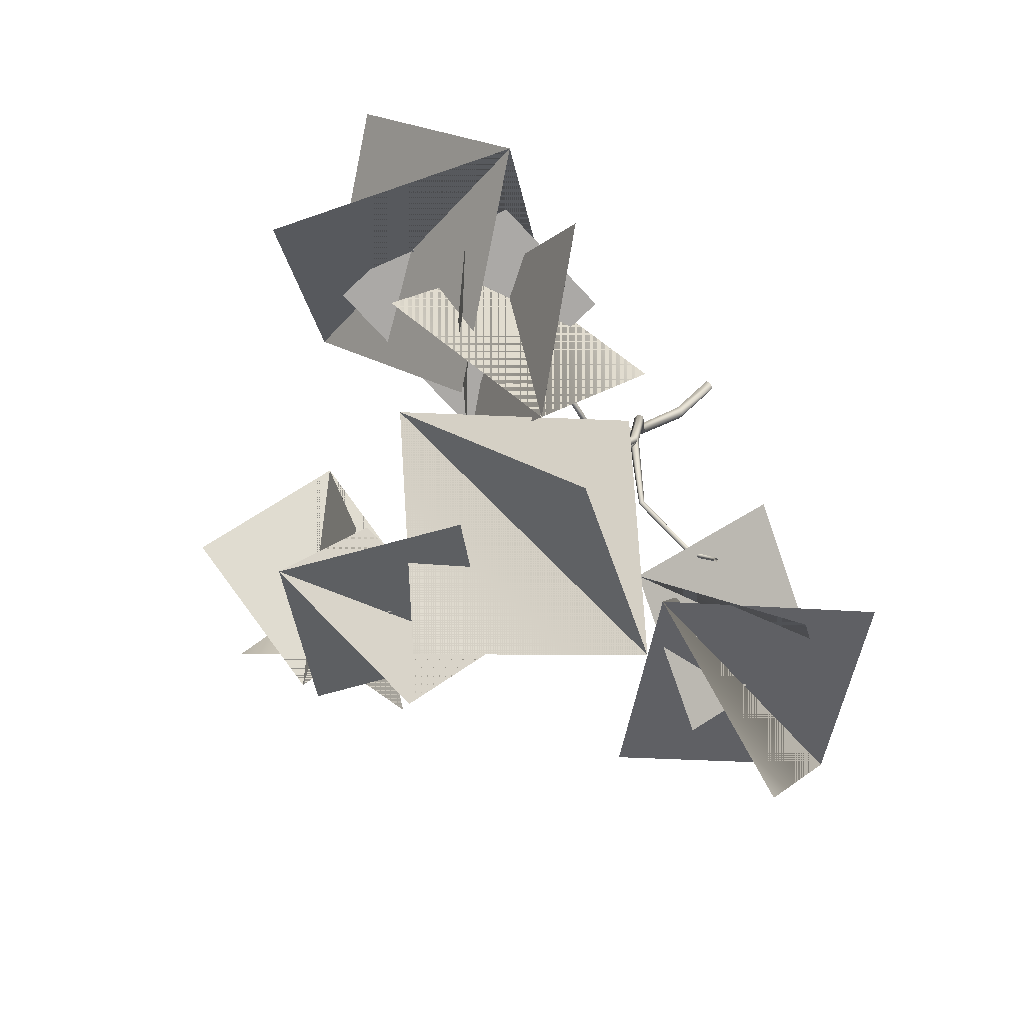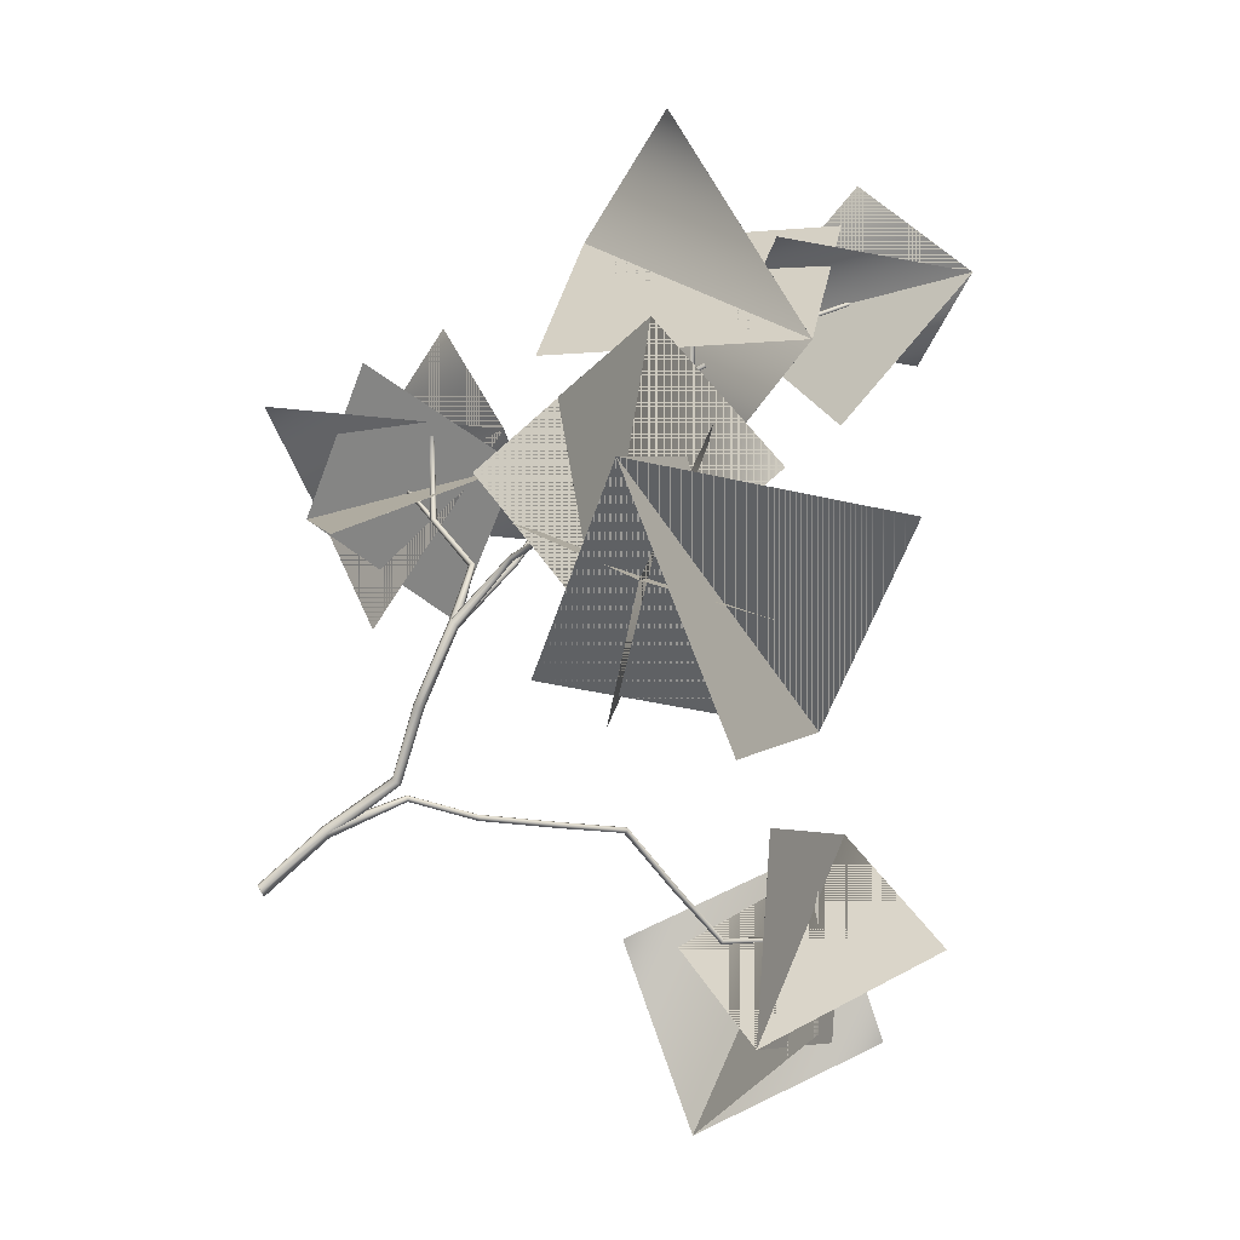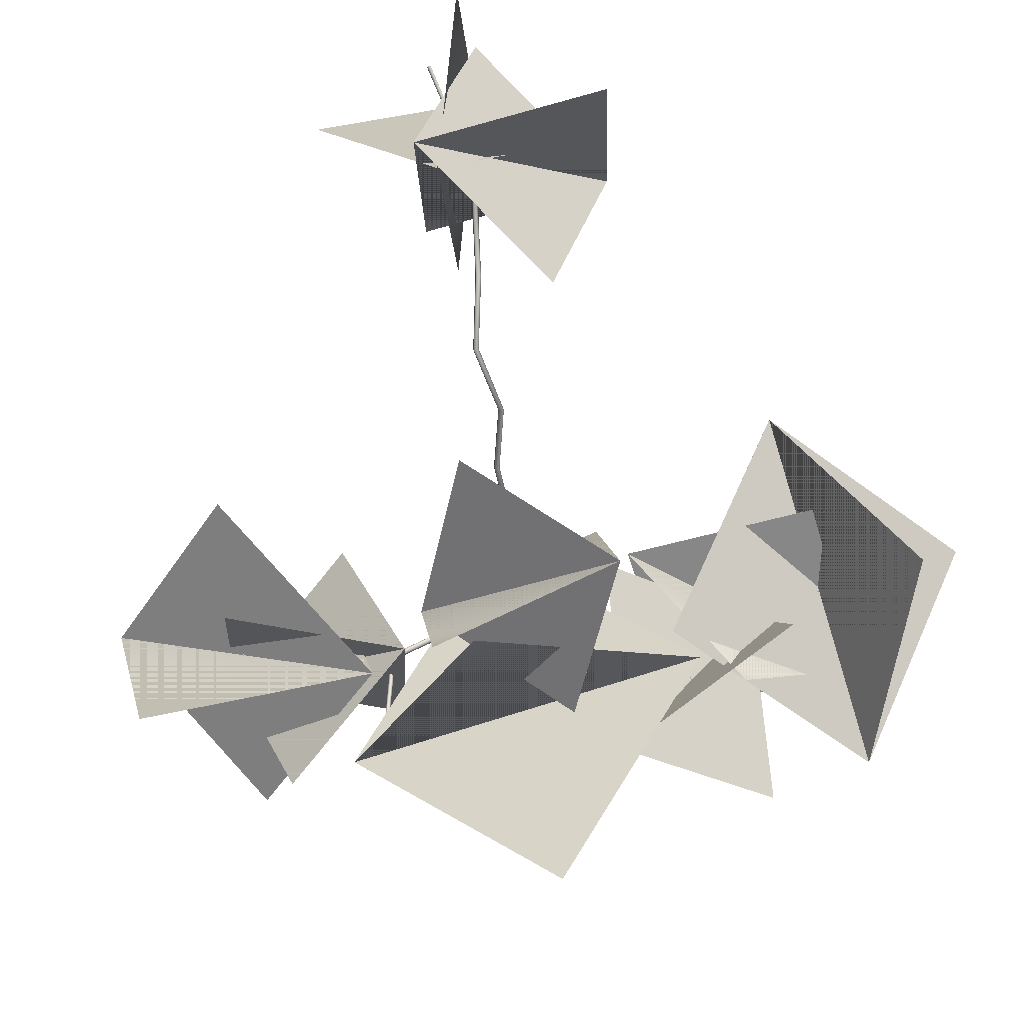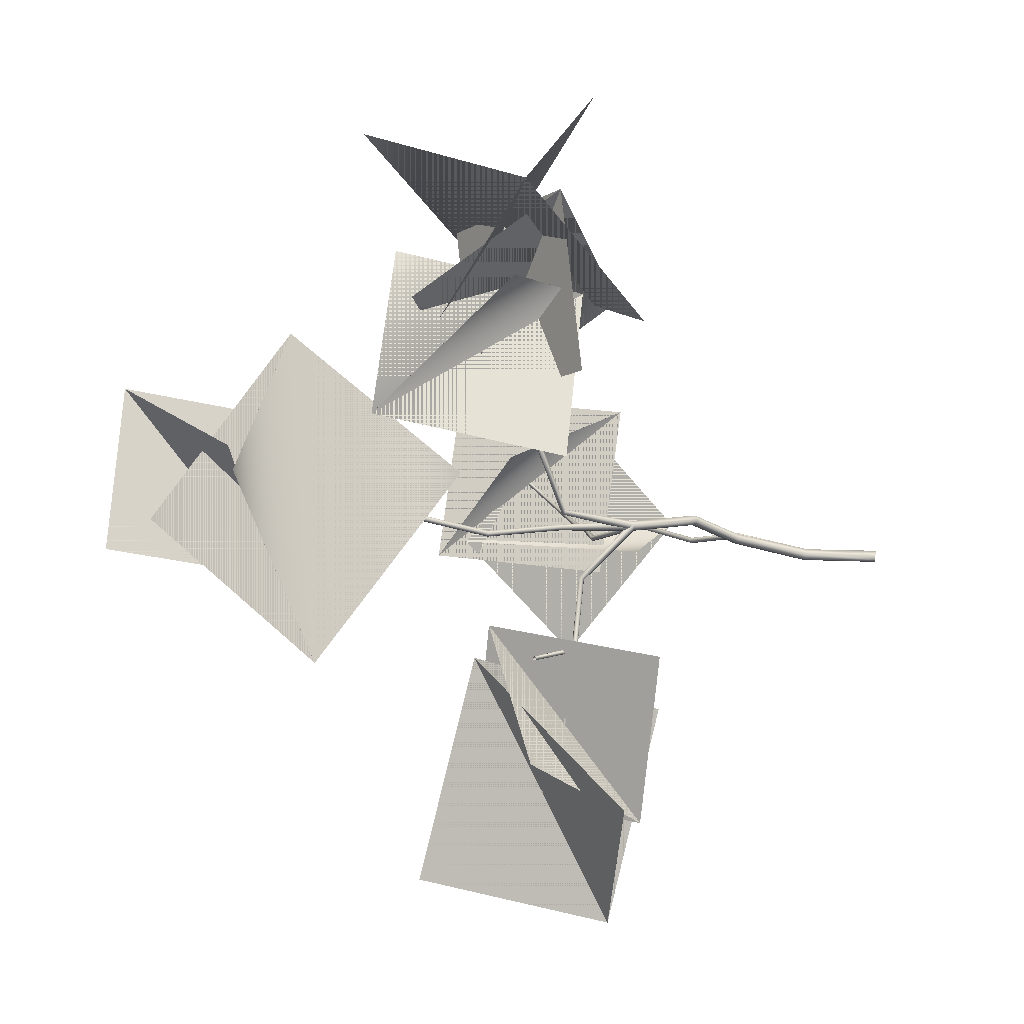
<metadata>
{"format":"obj","ext":"obj","renderer":"f3d","projection":"perspective","resolution":1024,"background":"white","views":[{"elev":36.1,"azim":-135.9,"up":"+Z"},{"elev":71.0,"azim":61.0,"up":"+Z"},{"elev":72.2,"azim":-52.2,"up":"+Y"},{"elev":42.8,"azim":-79.2,"up":"+Z"}]}
</metadata>
<code>
g TreeMesh
v 0.02018 0 0
v 0.01009 0 0.01748
v -0.01009 0 0.01748
v -0.02018 0 -1.765e-09
v -0.01009 0 -0.01748
v 0.01009 0 -0.01748
v 0.02018 0 0
v -0.03817 0.2419 0.01997
v -0.04828 0.2395 0.03727
v -0.06846 0.2399 0.03729
v -0.07853 0.2426 0.02002
v -0.06842 0.245 0.002715
v -0.04824 0.2447 0.002689
v -0.03817 0.2419 0.01997
v -0.06321 0.4909 0.07389
v -0.07036 0.4811 0.08645
v -0.08698 0.476 0.08512
v -0.09644 0.4806 0.07123
v -0.08928 0.4904 0.05866
v -0.07267 0.4955 0.05999
v -0.06321 0.4909 0.07389
v -0.1807 0.6383 0.2446
v -0.1856 0.6261 0.2561
v -0.2001 0.6169 0.2534
v -0.2097 0.6197 0.2391
v -0.2048 0.6319 0.2276
v -0.1903 0.6411 0.2303
v -0.1807 0.6383 0.2446
v -0.3232 0.8284 0.3143
v -0.331 0.8246 0.3294
v -0.3465 0.8167 0.3294
v -0.3542 0.8125 0.3144
v -0.3464 0.8163 0.2992
v -0.3309 0.8243 0.2992
v -0.3232 0.8284 0.3143
v -0.4031 1.062 0.3326
v -0.4076 1.06 0.3411
v -0.4169 1.056 0.3409
v -0.4217 1.055 0.3323
v -0.4172 1.058 0.3238
v -0.4079 1.061 0.324
v -0.4031 1.062 0.3326
v -0.5099 1.286 0.3638
v -0.5143 1.282 0.372
v -0.5238 1.279 0.3717
v -0.5288 1.279 0.3631
v -0.5244 1.283 0.3549
v -0.515 1.286 0.3553
v -0.5099 1.286 0.3638
v -0.5593 1.515 0.4459
v -0.564 1.512 0.4541
v -0.5737 1.51 0.4539
v -0.5788 1.511 0.4454
v -0.5742 1.514 0.4372
v -0.5644 1.517 0.4375
v -0.5593 1.515 0.4459
v -0.6157 1.757 0.4905
v -0.6195 1.751 0.4976
v -0.6287 1.747 0.4967
v -0.6342 1.749 0.4887
v -0.6304 1.755 0.4816
v -0.6211 1.759 0.4825
v -0.6157 1.757 0.4905
v -0.6138 2.002 0.507
v -0.6173 2.002 0.513
v -0.6243 2.003 0.513
v -0.6278 2.003 0.507
v -0.6243 2.003 0.5009
v -0.6173 2.002 0.5009
v -0.6138 2.002 0.507
v -0.5832 2.249 0.4924
v -0.5867 2.25 0.4984
v -0.5936 2.251 0.4984
v -0.5971 2.251 0.4923
v -0.5937 2.25 0.4863
v -0.5867 2.249 0.4863
v -0.5832 2.249 0.4924
v -0.7567 1.967 0.2663
v -0.7444 2.08 0.8186
v -0.4237 2.533 0.7185
v -0.4359 2.42 0.1662
v -0.7567 1.967 0.2663
v -0.7445 2.08 0.8186
v -0.4237 2.533 0.7185
v -0.436 2.42 0.1662
v -0.7567 1.967 0.2663
v -0.918 2.474 0.4537
v -0.4237 2.533 0.7185
v -0.2624 2.026 0.531
v -0.7567 1.967 0.2663
v -0.918 2.474 0.4537
v -0.4237 2.533 0.7185
v -0.2624 2.026 0.531
v -0.7724 1.84 0.6719
v -0.7729 1.833 0.6744
v -0.778 1.829 0.6721
v -0.7825 1.831 0.6673
v -0.782 1.838 0.6647
v -0.7769 1.842 0.667
v -0.7724 1.84 0.6719
v -1.19 1.71 0.346
v -1.123 1.94 1.07
v -0.3645 1.962 0.9931
v -0.4316 1.731 0.2688
v -1.19 1.71 0.346
v -1.123 1.94 1.07
v -0.3645 1.962 0.9931
v -0.4316 1.731 0.2688
v -1.19 1.71 0.346
v -0.8084 2.35 0.509
v -0.3645 1.962 0.9931
v -0.7465 1.322 0.8301
v -1.19 1.71 0.346
v -0.8084 2.35 0.509
v -0.3645 1.962 0.9931
v -0.7465 1.322 0.8301
v -0.397 1.045 0.4006
v -0.402 1.039 0.4068
v -0.4119 1.039 0.4067
v -0.4169 1.045 0.4005
v -0.412 1.051 0.3943
v -0.402 1.051 0.3943
v -0.397 1.045 0.4006
v -0.3358 1.137 0.6195
v -0.3424 1.132 0.6256
v -0.3505 1.137 0.6285
v -0.3521 1.146 0.6253
v -0.3455 1.151 0.6191
v -0.3373 1.146 0.6162
v -0.3358 1.137 0.6195
v -0.1564 1.215 0.7808
v -0.162 1.208 0.7856
v -0.1718 1.21 0.7864
v -0.1761 1.218 0.7822
v -0.1706 1.224 0.7774
v -0.1607 1.223 0.7766
v -0.1564 1.215 0.7808
v 0.01534 1.279 0.9419
v 0.01111 1.277 0.9473
v 0.006903 1.282 0.9498
v 0.006927 1.289 0.9468
v 0.01116 1.29 0.9414
v 0.01536 1.285 0.9389
v 0.01534 1.279 0.9419
v -0.09329 1.406 0.5526
v -0.3125 1.01 0.9448
v 0.1156 1.161 1.336
v 0.3348 1.557 0.9439
v -0.09333 1.406 0.5526
v -0.3125 1.01 0.9449
v 0.1155 1.161 1.336
v 0.3347 1.557 0.9439
v -0.09329 1.406 0.5526
v -0.2415 1.583 1.106
v 0.1156 1.161 1.336
v 0.2638 0.9842 0.7831
v -0.09329 1.406 0.5526
v -0.2415 1.583 1.106
v 0.1156 1.161 1.336
v 0.2638 0.9842 0.7831
v 0.1969 1.358 1.095
v 0.1927 1.356 1.1
v 0.1885 1.362 1.102
v 0.1885 1.368 1.099
v 0.1926 1.369 1.094
v 0.1968 1.364 1.091
v 0.1969 1.358 1.095
v 0.5143 1.494 0.6524
v -0.2559 1.588 0.839
v -0.1289 1.231 1.541
v 0.6412 1.138 1.355
v 0.5143 1.494 0.6524
v -0.2559 1.588 0.839
v -0.1289 1.231 1.541
v 0.6412 1.138 1.355
v 0.5143 1.494 0.6524
v 0.3097 1.863 1.33
v -0.1289 1.231 1.541
v 0.07564 0.8624 0.8641
v 0.5143 1.494 0.6524
v 0.3097 1.863 1.33
v -0.1289 1.231 1.541
v 0.07564 0.8624 0.8641
v -0.2867 1.353 0.9528
v -0.2883 1.347 0.9563
v -0.2941 1.344 0.9547
v -0.2984 1.346 0.9497
v -0.2969 1.352 0.9462
v -0.291 1.355 0.9478
v -0.2867 1.353 0.9528
v -0.6512 1.627 0.9475
v -0.4021 1.214 1.37
v 0.06603 1.072 0.9551
v -0.1831 1.485 0.5326
v -0.6512 1.627 0.9475
v -0.4021 1.214 1.37
v 0.06607 1.072 0.9551
v -0.183 1.485 0.5327
v -0.6512 1.627 0.9475
v -0.03754 1.681 1.126
v 0.06603 1.072 0.9551
v -0.5476 1.018 0.7769
v -0.6512 1.627 0.9475
v -0.03753 1.681 1.126
v 0.06603 1.072 0.9551
v -0.5476 1.018 0.7769
v -0.5043 0.973 0.1984
v -0.5093 0.9731 0.207
v -0.5139 0.9648 0.2101
v -0.5135 0.9565 0.2047
v -0.5084 0.9564 0.1961
v -0.5039 0.9647 0.1929
v -0.5043 0.973 0.1984
v -0.727 0.9582 0.08463
v -0.7292 0.9545 0.09361
v -0.7319 0.945 0.09452
v -0.7325 0.9392 0.08644
v -0.7304 0.9429 0.07746
v -0.7276 0.9524 0.07655
v -0.727 0.9582 0.08463
v -0.9023 0.9528 -0.09397
v -0.9073 0.9553 -0.0897
v -0.9118 0.951 -0.08663
v -0.9114 0.9441 -0.08784
v -0.9065 0.9416 -0.09211
v -0.902 0.9459 -0.09517
v -0.9023 0.9528 -0.09397
v -0.7381 1.237 0.1544
v -1.013 1.242 -0.3636
v -1.076 0.6599 -0.3362
v -0.801 0.6547 0.1818
v -0.7382 1.237 0.1544
v -1.013 1.242 -0.3636
v -1.076 0.6599 -0.3362
v -0.801 0.6547 0.1818
v -0.7381 1.237 0.1544
v -1.27 0.9968 0.1023
v -1.076 0.6599 -0.3362
v -0.5434 0.9001 -0.2842
v -0.7381 1.237 0.1544
v -1.27 0.9968 0.1024
v -1.076 0.6599 -0.3362
v -0.5434 0.9001 -0.2842
v -1.031 1.003 -0.3011
v -1.036 1.006 -0.2973
v -1.041 1.002 -0.2948
v -1.042 0.9956 -0.2961
v -1.037 0.9924 -0.2999
v -1.032 0.996 -0.3024
v -1.031 1.003 -0.3011
v -1.205 0.7387 -0.7255
v -1.327 0.6838 0.008513
v -0.8683 1.26 0.1283
v -0.7456 1.315 -0.6057
v -1.205 0.7387 -0.7255
v -1.327 0.6839 0.008507
v -0.8683 1.26 0.1283
v -0.7457 1.315 -0.6057
v -1.205 0.7387 -0.7255
v -1.443 1.332 -0.3417
v -0.8683 1.26 0.1283
v -0.6297 0.6661 -0.2555
v -1.205 0.7387 -0.7255
v -1.443 1.332 -0.3417
v -0.8683 1.26 0.1283
v -0.6297 0.6661 -0.2555
v -0.9131 1.055 0.218
v -0.9136 1.05 0.2219
v -0.9178 1.044 0.22
v -0.9215 1.045 0.2141
v -0.9211 1.051 0.2102
v -0.9169 1.056 0.2122
v -0.9131 1.055 0.218
v -0.01905 0.4866 0.04111
v -0.02339 0.4906 0.04911
v -0.03287 0.4937 0.04865
v -0.03801 0.4927 0.04017
v -0.03368 0.4886 0.03217
v -0.0242 0.4856 0.03264
v -0.01905 0.4866 0.04111
v 0.08859 0.6495 -0.1121
v 0.08526 0.6558 -0.1051
v 0.07651 0.6604 -0.1063
v 0.07109 0.6587 -0.1145
v 0.07442 0.6524 -0.1215
v 0.08317 0.6478 -0.1203
v 0.08859 0.6495 -0.1121
v 0.2078 0.858 -0.1848
v 0.2041 0.864 -0.1778
v 0.1949 0.8678 -0.1788
v 0.1895 0.8656 -0.1868
v 0.1932 0.8596 -0.1939
v 0.2023 0.8558 -0.1929
v 0.2078 0.858 -0.1848
v 0.2744 1.036 -0.343
v 0.2725 1.045 -0.3379
v 0.2646 1.05 -0.3403
v 0.2586 1.048 -0.3478
v 0.2605 1.039 -0.3528
v 0.2684 1.034 -0.3504
v 0.2744 1.036 -0.343
v 0.4681 1.095 -0.4844
v 0.4685 1.104 -0.4801
v 0.4631 1.111 -0.4837
v 0.4573 1.11 -0.4916
v 0.4569 1.101 -0.496
v 0.4623 1.093 -0.4924
v 0.4681 1.095 -0.4844
v 0.6528 1.162 -0.6431
v 0.6506 1.168 -0.6357
v 0.6437 1.175 -0.6371
v 0.6391 1.176 -0.6458
v 0.6413 1.17 -0.6533
v 0.6482 1.163 -0.6519
v 0.6528 1.162 -0.6431
v 0.804 1.204 -0.836
v 0.8035 1.211 -0.8345
v 0.7981 1.215 -0.8371
v 0.7933 1.212 -0.841
v 0.7938 1.205 -0.8425
v 0.7991 1.201 -0.84
v 0.804 1.204 -0.836
v 1.073 0.8334 -0.979
v 0.5 0.903 -0.608
v 0.5242 1.583 -0.6981
v 1.097 1.513 -1.069
v 1.073 0.8334 -0.9791
v 0.4999 0.903 -0.6081
v 0.5242 1.583 -0.6981
v 1.097 1.513 -1.069
v 1.073 0.8334 -0.979
v 0.5323 1.164 -1.242
v 0.5242 1.583 -0.6981
v 1.065 1.252 -0.4354
v 1.073 0.8334 -0.979
v 0.5323 1.164 -1.242
v 0.5242 1.583 -0.6981
v 1.065 1.252 -0.4354
v 0.9175 1.273 -1.049
v 0.9164 1.28 -1.047
v 0.9105 1.283 -1.049
v 0.9057 1.28 -1.053
v 0.9068 1.273 -1.054
v 0.9127 1.27 -1.052
v 0.9175 1.273 -1.049
v 0.7746 1.372 -0.5739
v 0.7711 1.372 -0.5678
v 0.7651 1.375 -0.5673
v 0.7625 1.378 -0.5728
v 0.766 1.378 -0.5789
v 0.7721 1.375 -0.5794
v 0.7746 1.372 -0.5739
v 0.5099 1.693 -0.7799
v 0.5003 1.398 -0.2018
v 1.027 1.057 -0.3668
v 1.037 1.352 -0.9449
v 0.51 1.693 -0.7799
v 0.5003 1.398 -0.2018
v 1.027 1.057 -0.3667
v 1.037 1.352 -0.9448
v 0.5099 1.693 -0.7799
v 1.036 1.705 -0.4006
v 1.027 1.057 -0.3668
v 0.5009 1.045 -0.7461
v 0.5099 1.693 -0.7799
v 1.036 1.705 -0.4006
v 1.027 1.057 -0.3668
v 0.5009 1.045 -0.7461
f 1 8 2
f 2 8 9
f 2 9 3
f 3 9 10
f 3 10 4
f 4 10 11
f 4 11 5
f 5 11 12
f 5 12 6
f 6 12 13
f 6 13 7
f 7 13 14
f 8 15 9
f 9 15 16
f 9 16 10
f 10 16 17
f 10 17 11
f 11 17 18
f 11 18 12
f 12 18 19
f 12 19 13
f 13 19 20
f 13 20 14
f 14 20 21
f 15 22 16
f 16 22 23
f 16 23 17
f 17 23 24
f 17 24 18
f 18 24 25
f 18 25 19
f 19 25 26
f 19 26 20
f 20 26 27
f 20 27 21
f 21 27 28
f 22 29 23
f 23 29 30
f 23 30 24
f 24 30 31
f 24 31 25
f 25 31 32
f 25 32 26
f 26 32 33
f 26 33 27
f 27 33 34
f 27 34 28
f 28 34 35
f 29 36 30
f 30 36 37
f 30 37 31
f 31 37 38
f 31 38 32
f 32 38 39
f 32 39 33
f 33 39 40
f 33 40 34
f 34 40 41
f 34 41 35
f 35 41 42
f 36 43 37
f 37 43 44
f 37 44 38
f 38 44 45
f 38 45 39
f 39 45 46
f 39 46 40
f 40 46 47
f 40 47 41
f 41 47 48
f 41 48 42
f 42 48 49
f 43 50 44
f 44 50 51
f 44 51 45
f 45 51 52
f 45 52 46
f 46 52 53
f 46 53 47
f 47 53 54
f 47 54 48
f 48 54 55
f 48 55 49
f 49 55 56
f 50 57 51
f 51 57 58
f 51 58 52
f 52 58 59
f 52 59 53
f 53 59 60
f 53 60 54
f 54 60 61
f 54 61 55
f 55 61 62
f 55 62 56
f 56 62 63
f 57 64 58
f 58 64 65
f 58 65 59
f 59 65 66
f 59 66 60
f 60 66 67
f 60 67 61
f 61 67 68
f 61 68 62
f 62 68 69
f 62 69 63
f 63 69 70
f 64 71 65
f 65 71 72
f 65 72 66
f 66 72 73
f 66 73 67
f 67 73 74
f 67 74 68
f 68 74 75
f 68 75 69
f 69 75 76
f 69 76 70
f 70 76 77
f 78 79 80
f 78 80 81
f 82 84 83
f 82 85 84
f 86 87 88
f 86 88 89
f 90 92 91
f 90 93 92
f 57 94 58
f 58 94 95
f 58 95 59
f 59 95 96
f 59 96 60
f 60 96 97
f 60 97 61
f 61 97 98
f 61 98 62
f 62 98 99
f 62 99 63
f 63 99 100
f 101 102 103
f 101 103 104
f 105 107 106
f 105 108 107
f 109 110 111
f 109 111 112
f 113 115 114
f 113 116 115
f 29 117 30
f 30 117 118
f 30 118 31
f 31 118 119
f 31 119 32
f 32 119 120
f 32 120 33
f 33 120 121
f 33 121 34
f 34 121 122
f 34 122 35
f 35 122 123
f 117 124 118
f 118 124 125
f 118 125 119
f 119 125 126
f 119 126 120
f 120 126 127
f 120 127 121
f 121 127 128
f 121 128 122
f 122 128 129
f 122 129 123
f 123 129 130
f 124 131 125
f 125 131 132
f 125 132 126
f 126 132 133
f 126 133 127
f 127 133 134
f 127 134 128
f 128 134 135
f 128 135 129
f 129 135 136
f 129 136 130
f 130 136 137
f 131 138 132
f 132 138 139
f 132 139 133
f 133 139 140
f 133 140 134
f 134 140 141
f 134 141 135
f 135 141 142
f 135 142 136
f 136 142 143
f 136 143 137
f 137 143 144
f 145 146 147
f 145 147 148
f 149 151 150
f 149 152 151
f 153 154 155
f 153 155 156
f 157 159 158
f 157 160 159
f 138 161 139
f 139 161 162
f 139 162 140
f 140 162 163
f 140 163 141
f 141 163 164
f 141 164 142
f 142 164 165
f 142 165 143
f 143 165 166
f 143 166 144
f 144 166 167
f 168 169 170
f 168 170 171
f 172 174 173
f 172 175 174
f 176 177 178
f 176 178 179
f 180 182 181
f 180 183 182
f 131 184 132
f 132 184 185
f 132 185 133
f 133 185 186
f 133 186 134
f 134 186 187
f 134 187 135
f 135 187 188
f 135 188 136
f 136 188 189
f 136 189 137
f 137 189 190
f 191 192 193
f 191 193 194
f 195 197 196
f 195 198 197
f 199 200 201
f 199 201 202
f 203 205 204
f 203 206 205
f 29 207 30
f 30 207 208
f 30 208 31
f 31 208 209
f 31 209 32
f 32 209 210
f 32 210 33
f 33 210 211
f 33 211 34
f 34 211 212
f 34 212 35
f 35 212 213
f 207 214 208
f 208 214 215
f 208 215 209
f 209 215 216
f 209 216 210
f 210 216 217
f 210 217 211
f 211 217 218
f 211 218 212
f 212 218 219
f 212 219 213
f 213 219 220
f 214 221 215
f 215 221 222
f 215 222 216
f 216 222 223
f 216 223 217
f 217 223 224
f 217 224 218
f 218 224 225
f 218 225 219
f 219 225 226
f 219 226 220
f 220 226 227
f 228 229 230
f 228 230 231
f 232 234 233
f 232 235 234
f 236 237 238
f 236 238 239
f 240 242 241
f 240 243 242
f 221 244 222
f 222 244 245
f 222 245 223
f 223 245 246
f 223 246 224
f 224 246 247
f 224 247 225
f 225 247 248
f 225 248 226
f 226 248 249
f 226 249 227
f 227 249 250
f 251 252 253
f 251 253 254
f 255 257 256
f 255 258 257
f 259 260 261
f 259 261 262
f 263 265 264
f 263 266 265
f 214 267 215
f 215 267 268
f 215 268 216
f 216 268 269
f 216 269 217
f 217 269 270
f 217 270 218
f 218 270 271
f 218 271 219
f 219 271 272
f 219 272 220
f 220 272 273
f 8 274 9
f 9 274 275
f 9 275 10
f 10 275 276
f 10 276 11
f 11 276 277
f 11 277 12
f 12 277 278
f 12 278 13
f 13 278 279
f 13 279 14
f 14 279 280
f 274 281 275
f 275 281 282
f 275 282 276
f 276 282 283
f 276 283 277
f 277 283 284
f 277 284 278
f 278 284 285
f 278 285 279
f 279 285 286
f 279 286 280
f 280 286 287
f 281 288 282
f 282 288 289
f 282 289 283
f 283 289 290
f 283 290 284
f 284 290 291
f 284 291 285
f 285 291 292
f 285 292 286
f 286 292 293
f 286 293 287
f 287 293 294
f 288 295 289
f 289 295 296
f 289 296 290
f 290 296 297
f 290 297 291
f 291 297 298
f 291 298 292
f 292 298 299
f 292 299 293
f 293 299 300
f 293 300 294
f 294 300 301
f 295 302 296
f 296 302 303
f 296 303 297
f 297 303 304
f 297 304 298
f 298 304 305
f 298 305 299
f 299 305 306
f 299 306 300
f 300 306 307
f 300 307 301
f 301 307 308
f 302 309 303
f 303 309 310
f 303 310 304
f 304 310 311
f 304 311 305
f 305 311 312
f 305 312 306
f 306 312 313
f 306 313 307
f 307 313 314
f 307 314 308
f 308 314 315
f 309 316 310
f 310 316 317
f 310 317 311
f 311 317 318
f 311 318 312
f 312 318 319
f 312 319 313
f 313 319 320
f 313 320 314
f 314 320 321
f 314 321 315
f 315 321 322
f 323 324 325
f 323 325 326
f 327 329 328
f 327 330 329
f 331 332 333
f 331 333 334
f 335 337 336
f 335 338 337
f 316 339 317
f 317 339 340
f 317 340 318
f 318 340 341
f 318 341 319
f 319 341 342
f 319 342 320
f 320 342 343
f 320 343 321
f 321 343 344
f 321 344 322
f 322 344 345
f 309 346 310
f 310 346 347
f 310 347 311
f 311 347 348
f 311 348 312
f 312 348 349
f 312 349 313
f 313 349 350
f 313 350 314
f 314 350 351
f 314 351 315
f 315 351 352
f 353 354 355
f 353 355 356
f 357 359 358
f 357 360 359
f 361 362 363
f 361 363 364
f 365 367 366
f 365 368 367

</code>
